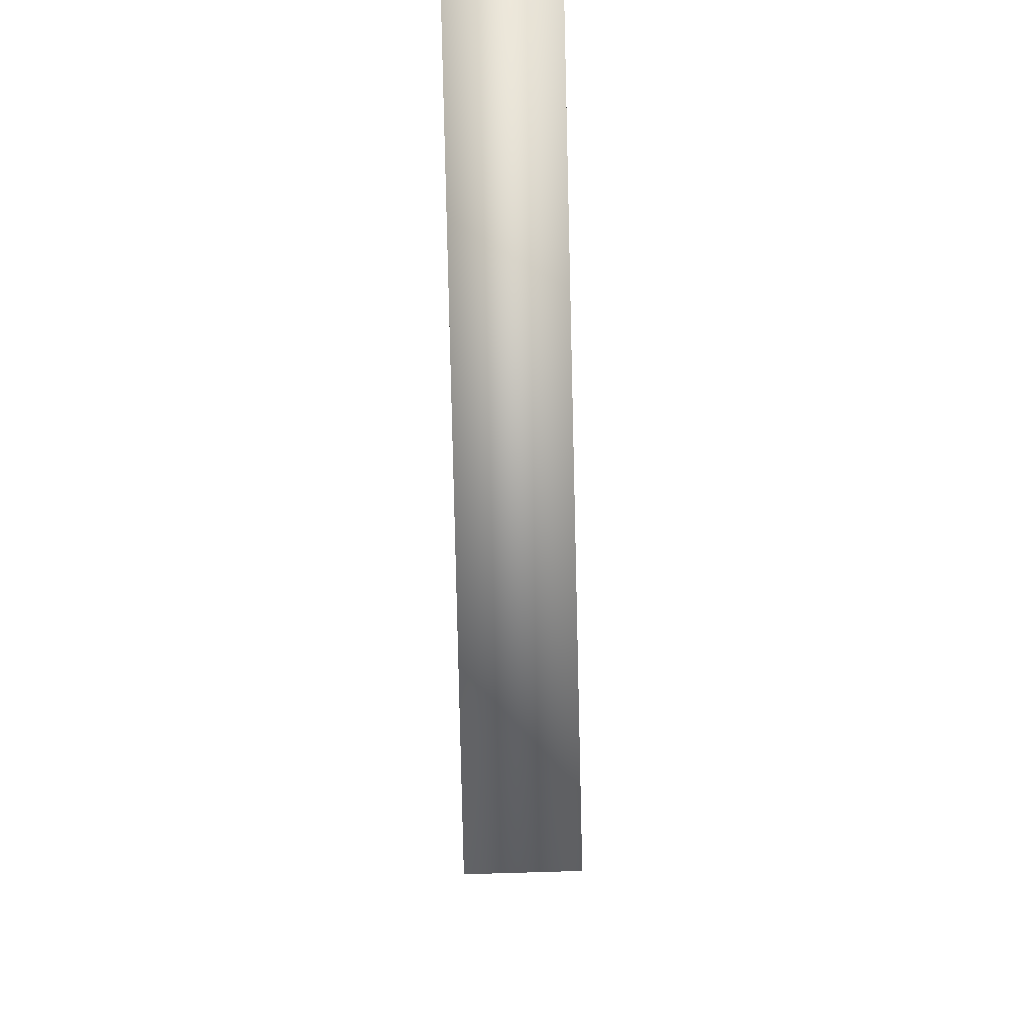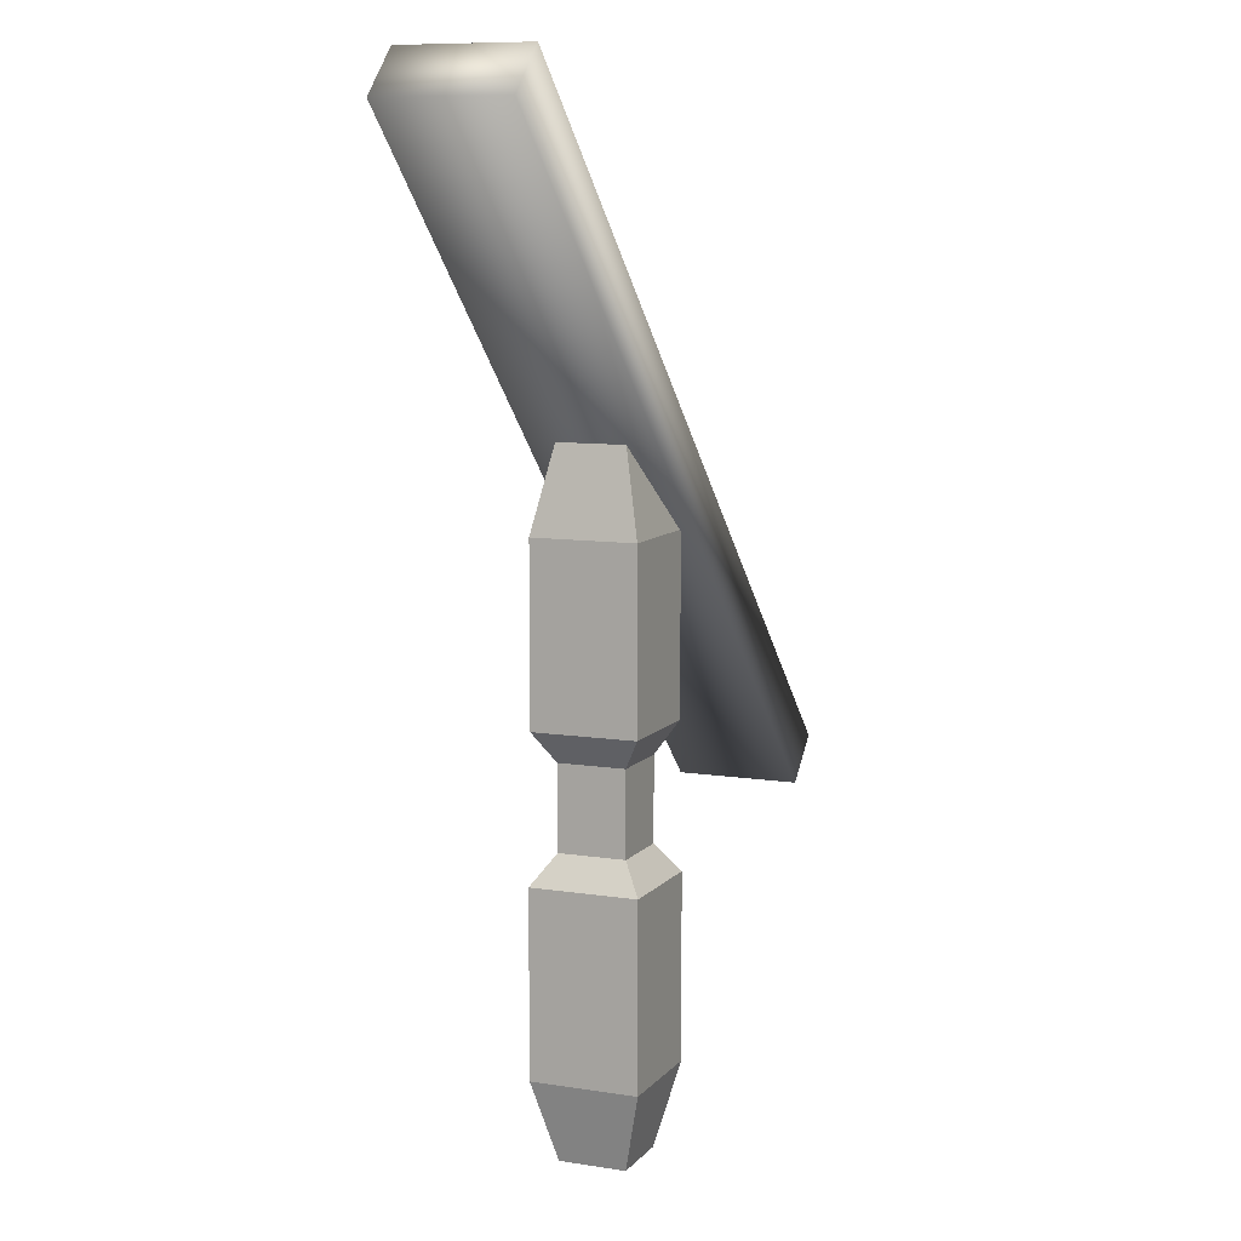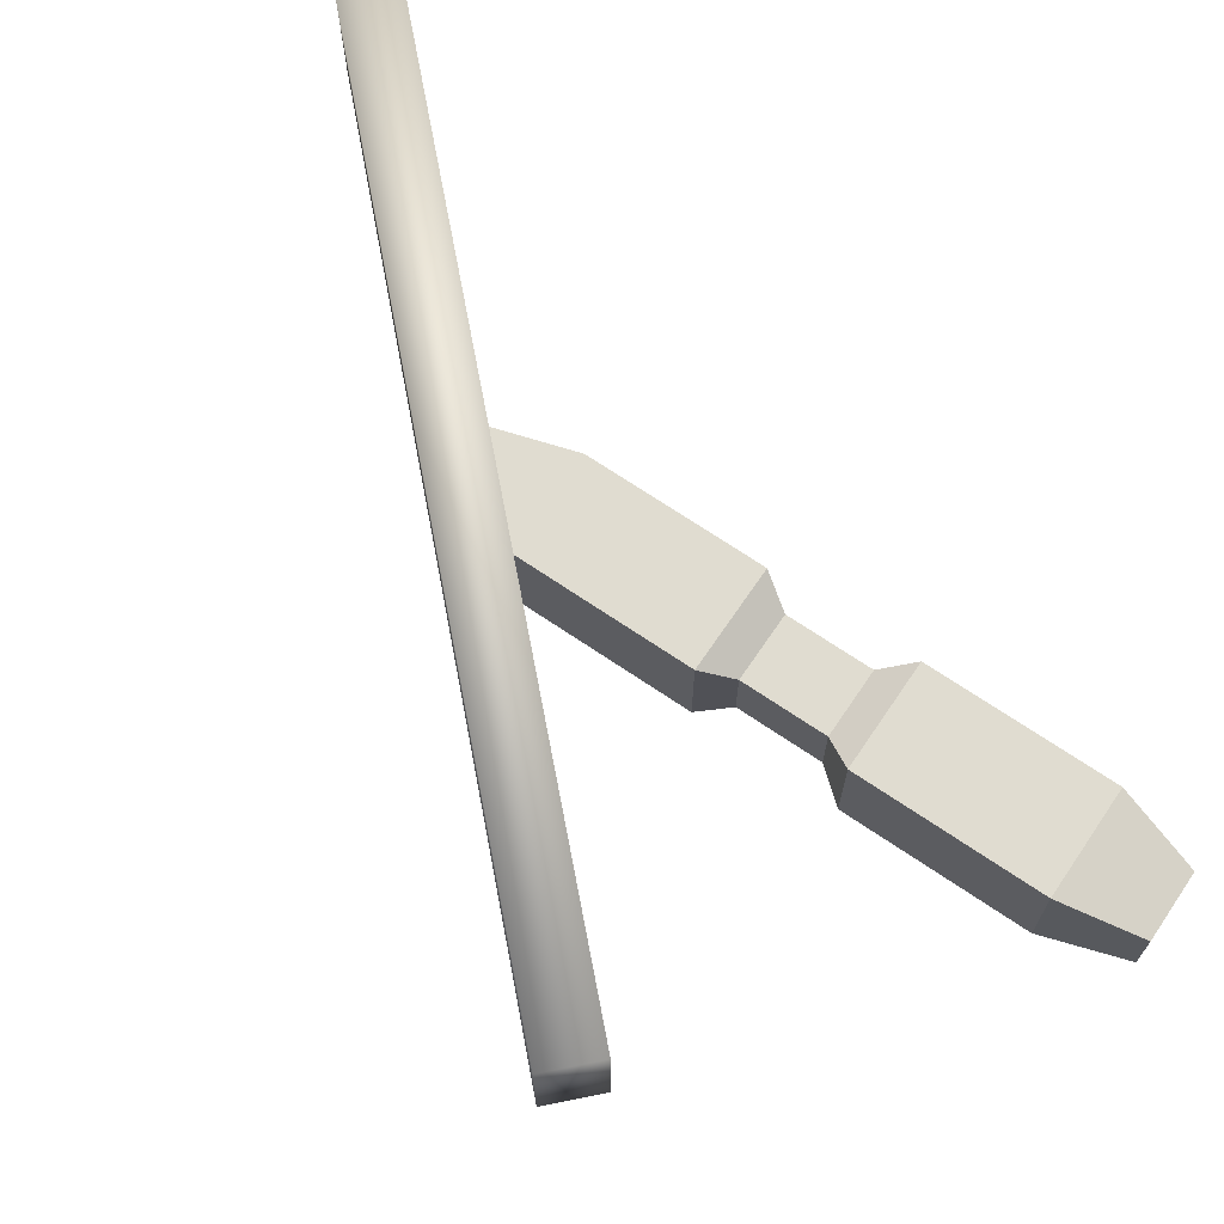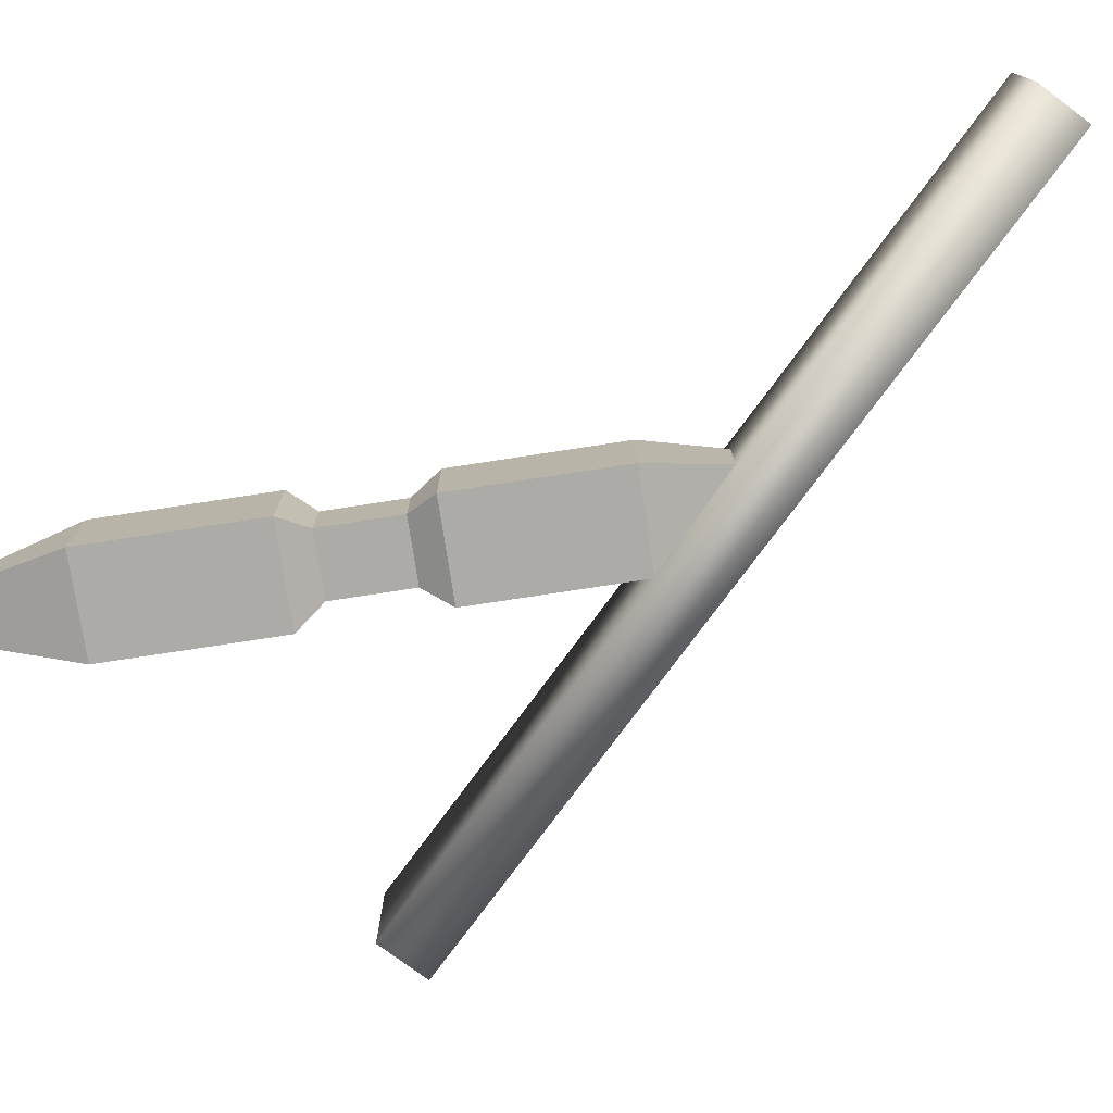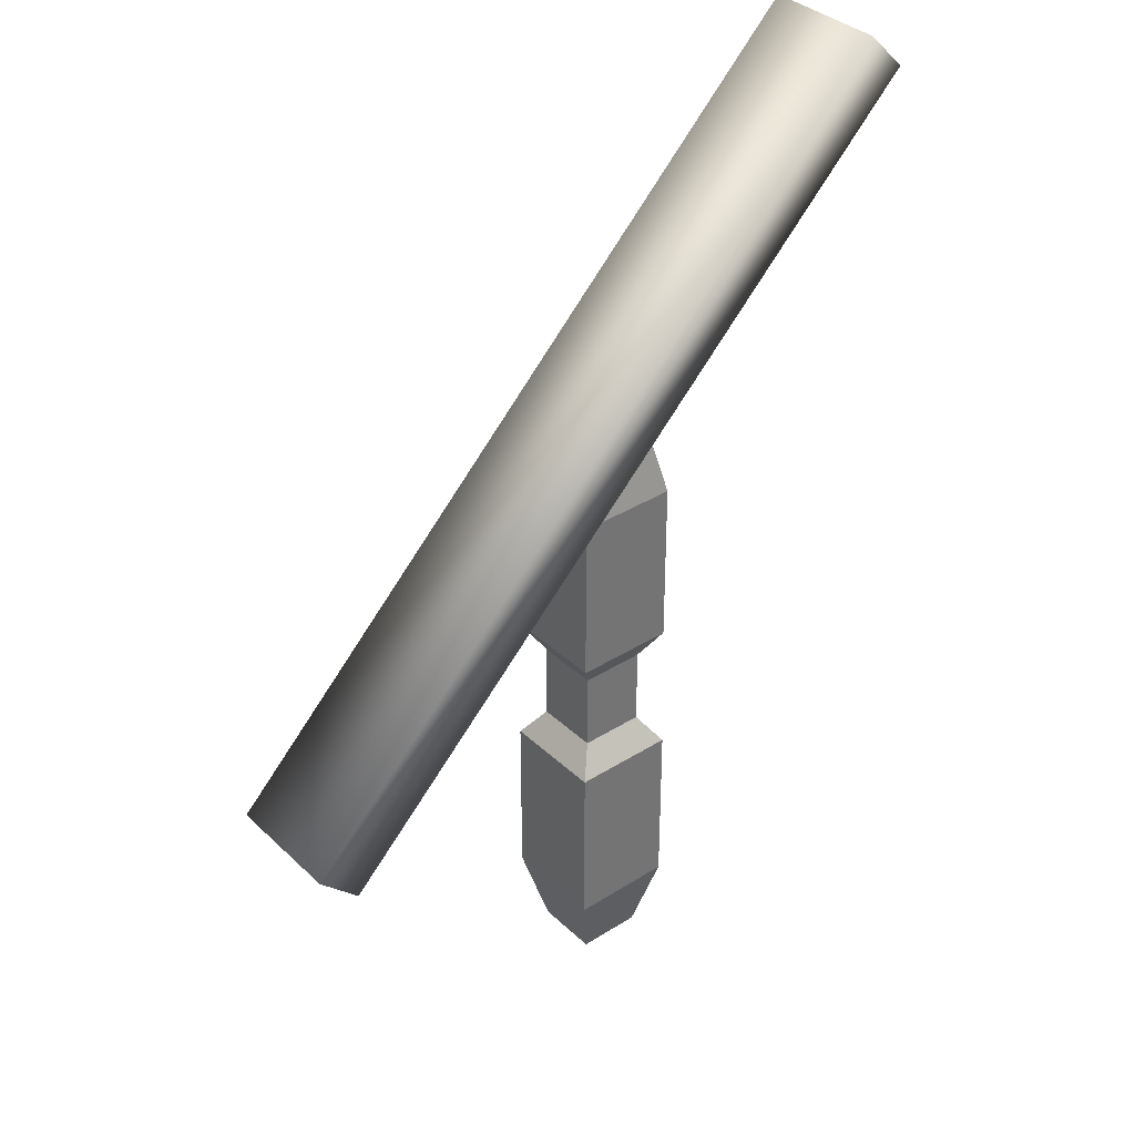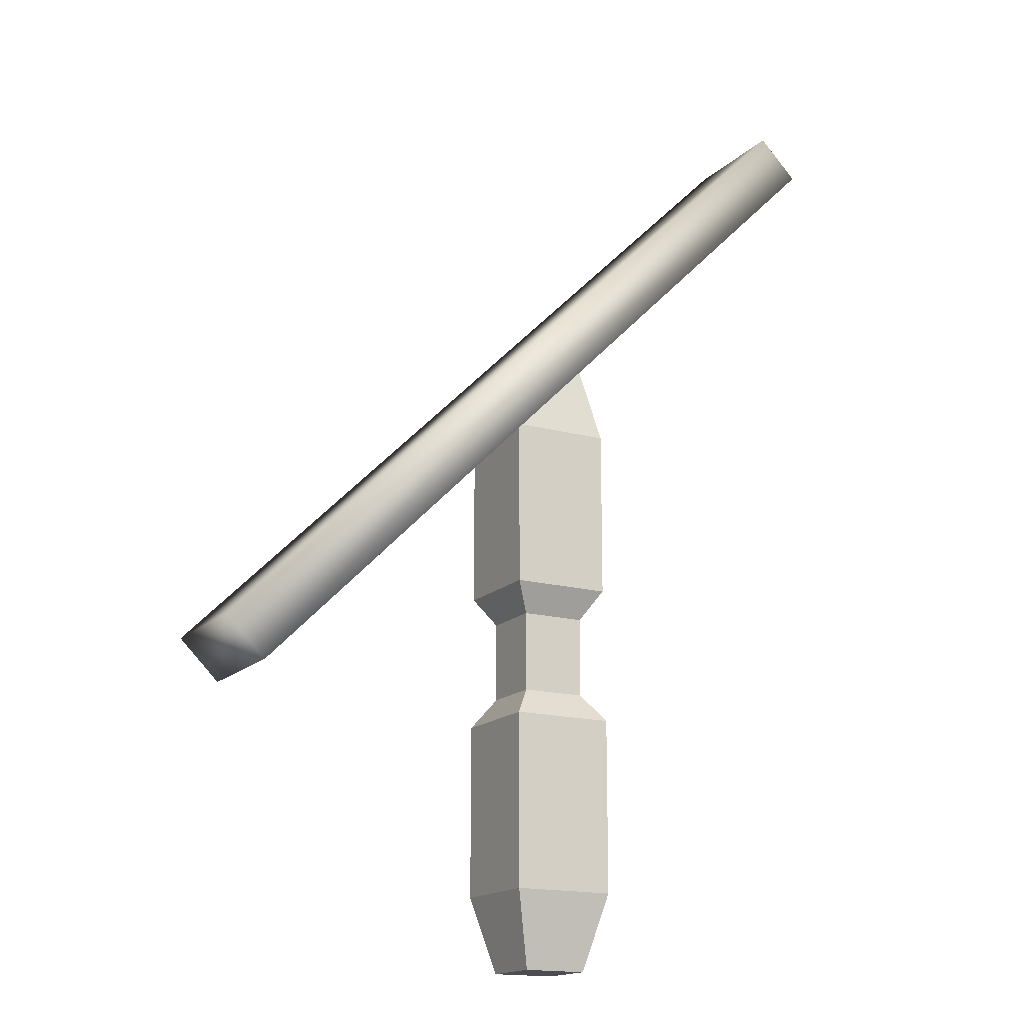
<metadata>
{"format":"obj","ext":"obj","renderer":"f3d","projection":"perspective","resolution":1024,"background":"white","views":[{"elev":50.7,"azim":-91.9,"up":"+Y"},{"elev":9.3,"azim":112.7,"up":"+Y"},{"elev":69.5,"azim":-55.8,"up":"+Z"},{"elev":-76.3,"azim":98.7,"up":"+Z"},{"elev":36.2,"azim":-39.5,"up":"+Y"},{"elev":-16.4,"azim":-29.0,"up":"+Y"}]}
</metadata>
<code>
o basic_diagonal_right
v 0.4379 1.531 0.5
v -0.5621 0.531 0.5
v -0.4991 0.469 0.5
v 0.5009 1.469 0.5
v 0.4379 1.531 0.312
v 0.5009 1.469 0.312
v -0.4991 0.469 0.312
v -0.5621 0.531 0.312
v 0.2819 1.25 0.437
v 0.2199 1.188 0.437
v 0.2199 1.188 0.375
v 0.2819 1.25 0.375
v -0.2181 0.813 0.437
v -0.2801 0.75 0.437
v -0.2801 0.75 0.375
v -0.2181 0.813 0.375
f 1 4 3 2
f 5 8 7 6
f 1 5 6 4
f 2 3 7 8
f 4 6 7 3
f 2 8 5 1
l 9 10
l 10 11
l 11 12
l 13 14
l 14 15
l 13 16
l 9 12
l 15 16
o Cube
v 0.06693 0.04012 0.4575
v 0.06693 1.04 0.4575
v 0.06693 0.04012 0.3575
v 0.06693 1.04 0.3575
v -0.03307 0.04012 0.4575
v -0.03307 1.04 0.4575
v -0.03307 0.04012 0.3575
v -0.03307 1.04 0.3575
v 0.06693 0.5401 0.4575
v 0.06693 0.5401 0.3575
v -0.03307 0.5401 0.3575
v -0.03307 0.5401 0.4575
v 0.09693 0.2911 0.3275
v -0.06307 0.2911 0.3275
v -0.06307 0.2911 0.4875
v 0.09693 0.2911 0.4875
v 0.09443 0.7909 0.485
v 0.09443 0.7909 0.33
v -0.06057 0.7909 0.33
v -0.06057 0.7909 0.485
v 0.09693 0.1601 0.3275
v -0.06307 0.1601 0.3275
v -0.06307 0.1601 0.4875
v 0.09693 0.1601 0.4875
v 0.09693 0.4339 0.4875
v 0.09693 0.4339 0.3275
v -0.06307 0.4339 0.3275
v -0.06307 0.4339 0.4875
v 0.09443 0.6479 0.33
v -0.06057 0.6479 0.33
v -0.06057 0.6479 0.485
v 0.09443 0.6479 0.485
v 0.09443 0.9108 0.485
v 0.09443 0.9108 0.33
v -0.06057 0.9108 0.33
v -0.06057 0.9108 0.485
v 0.06693 0.4776 0.4575
v 0.06693 0.4776 0.3575
v -0.03307 0.4776 0.3575
v -0.03307 0.4776 0.4575
v 0.06693 0.6026 0.3575
v -0.03307 0.6026 0.3575
v -0.03307 0.6026 0.4575
v 0.06693 0.6026 0.4575
f 49 18 20 50
f 50 20 24 51
f 51 24 22 52
f 52 22 18 49
f 19 23 21 17
f 24 20 18 22
f 56 28 25 53
f 55 27 28 56
f 54 26 27 55
f 53 25 26 54
f 40 32 29 37
f 37 29 30 38
f 38 30 31 39
f 39 31 32 40
f 47 36 33 48
f 46 35 36 47
f 45 34 35 46
f 48 33 34 45
f 21 39 40 17
f 23 38 39 21
f 19 37 38 23
f 17 40 37 19
f 32 41 42 29
f 29 42 43 30
f 30 43 44 31
f 31 44 41 32
f 60 48 45 57
f 57 45 46 58
f 58 46 47 59
f 59 47 48 60
f 36 52 49 33
f 35 51 52 36
f 34 50 51 35
f 33 49 50 34
f 41 53 54 42
f 42 54 55 43
f 43 55 56 44
f 44 56 53 41
f 28 59 60 25
f 27 58 59 28
f 26 57 58 27
f 25 60 57 26

</code>
